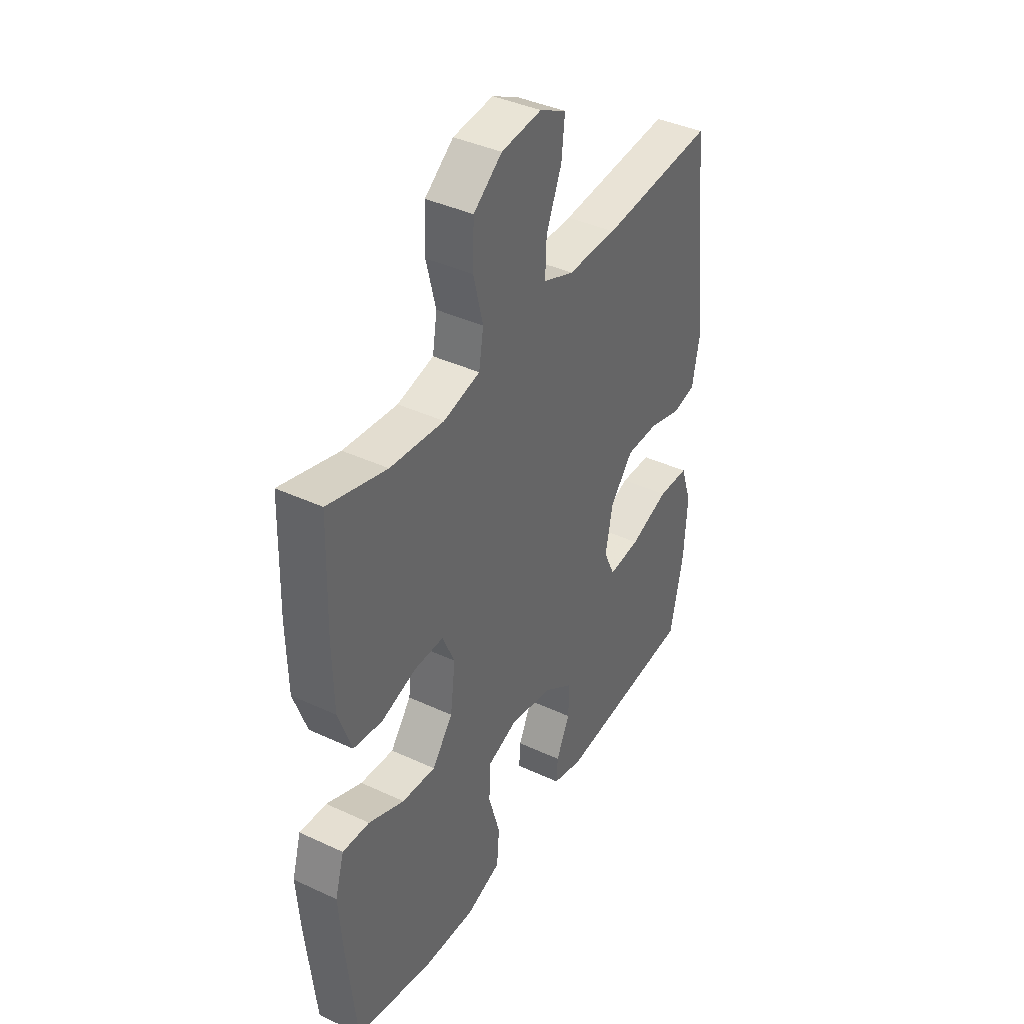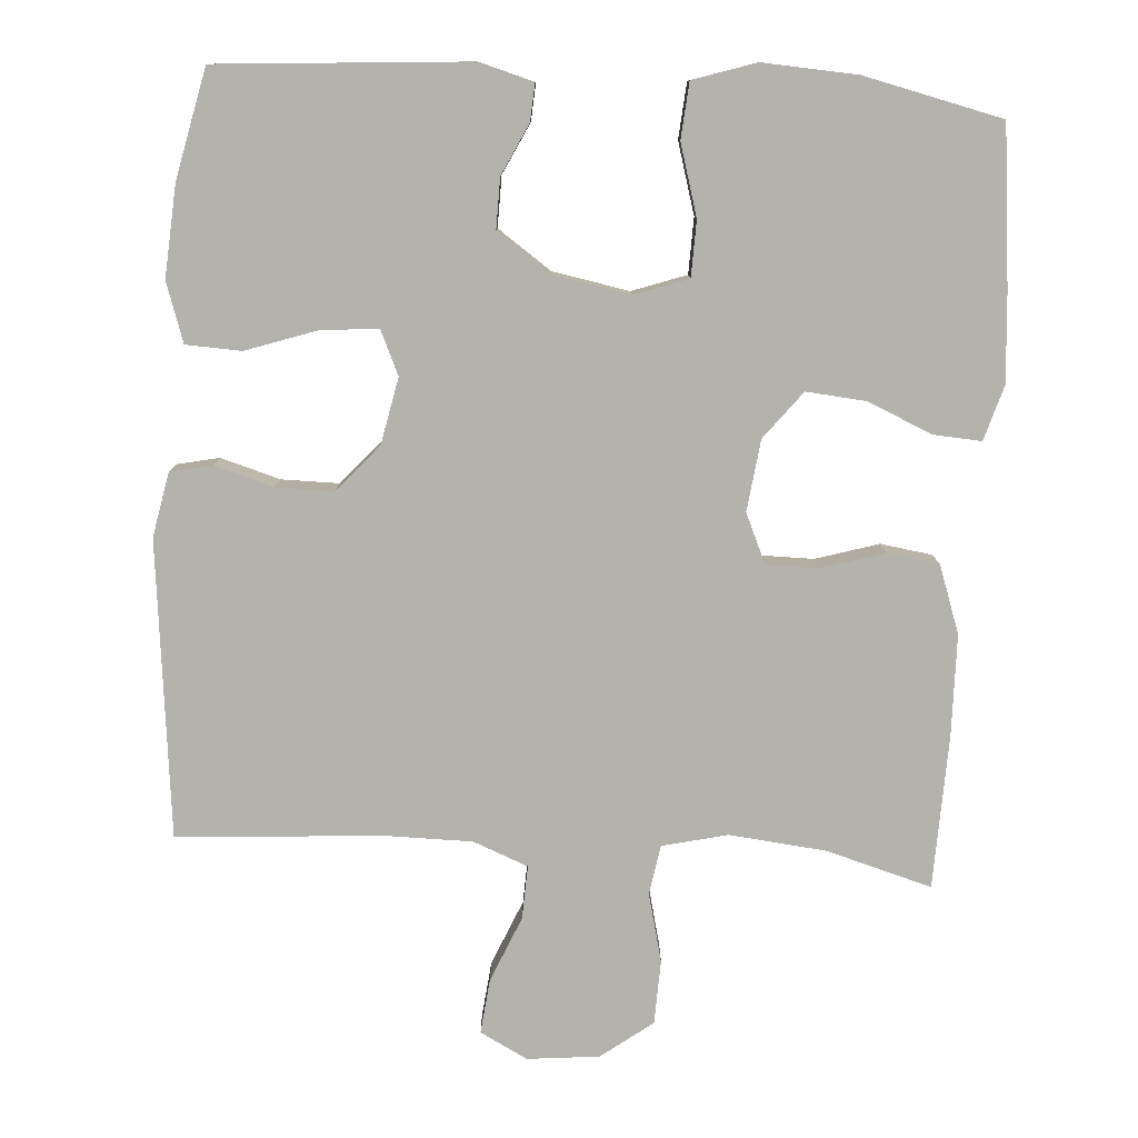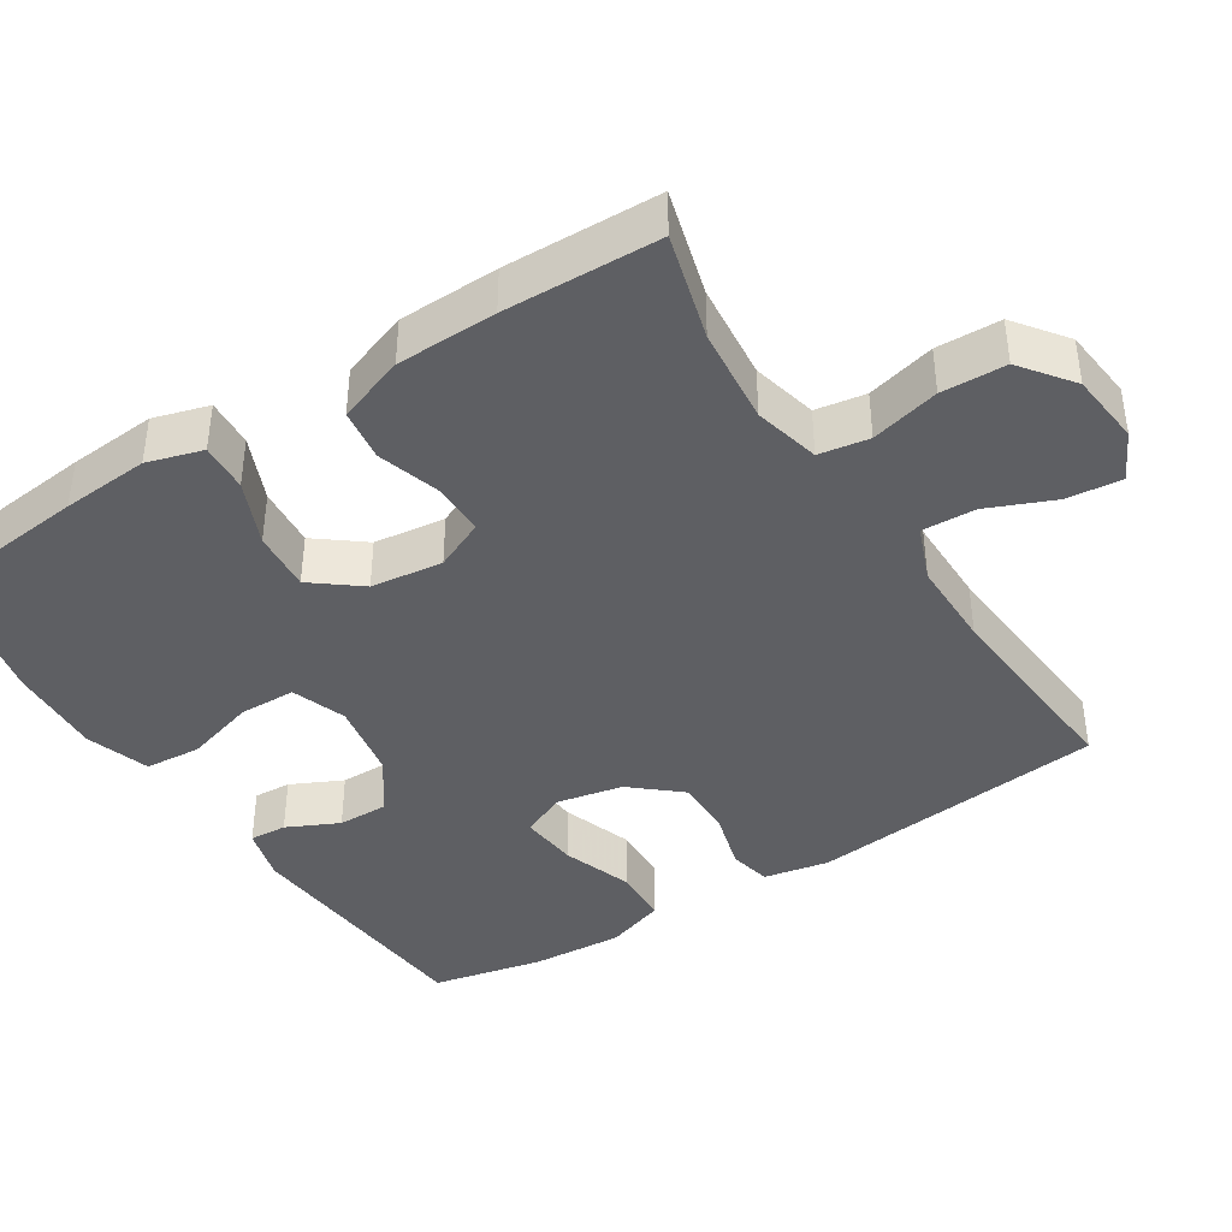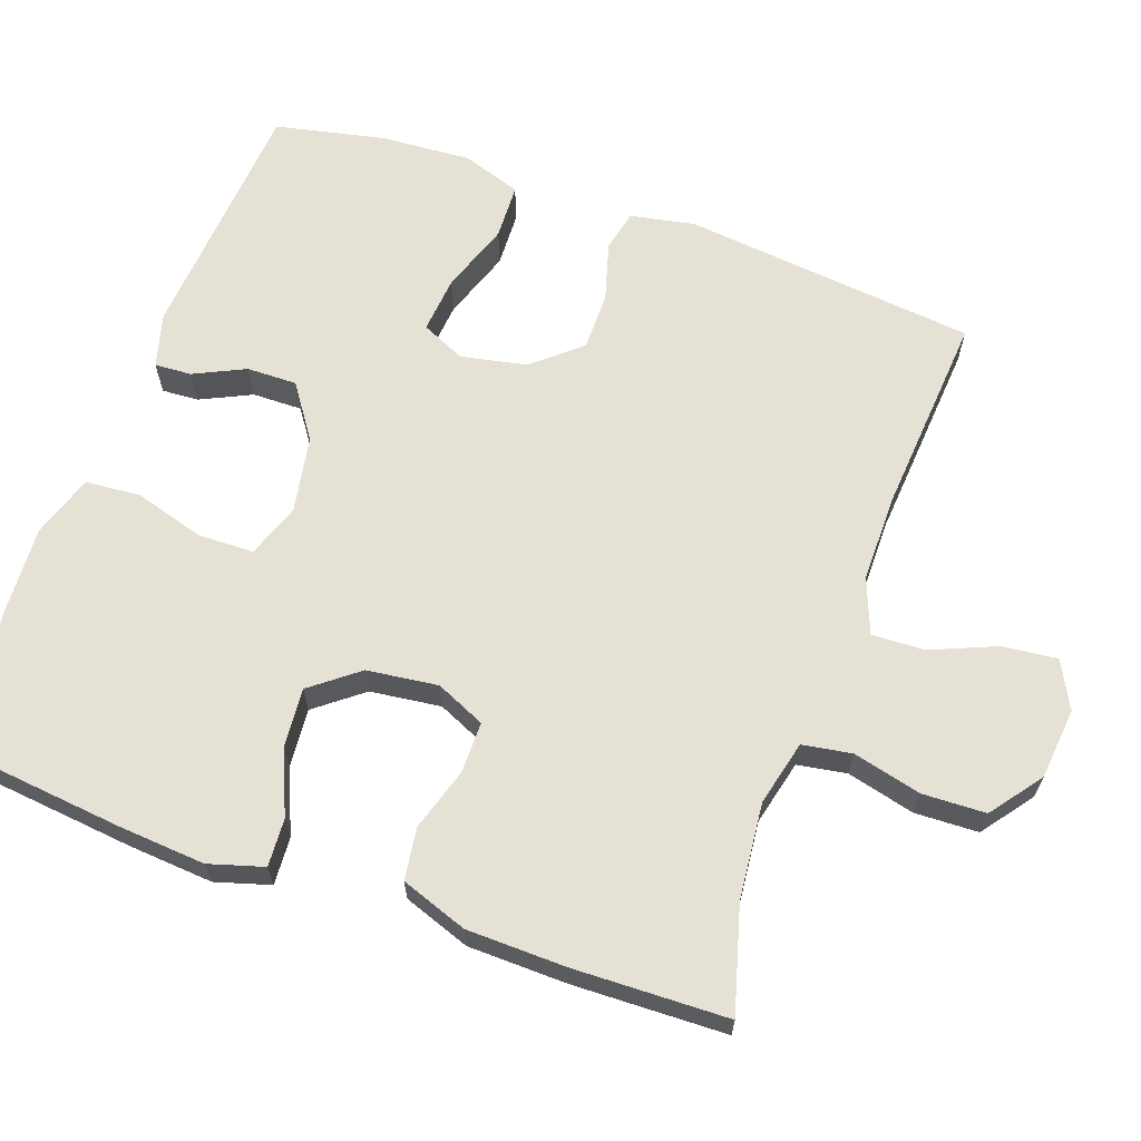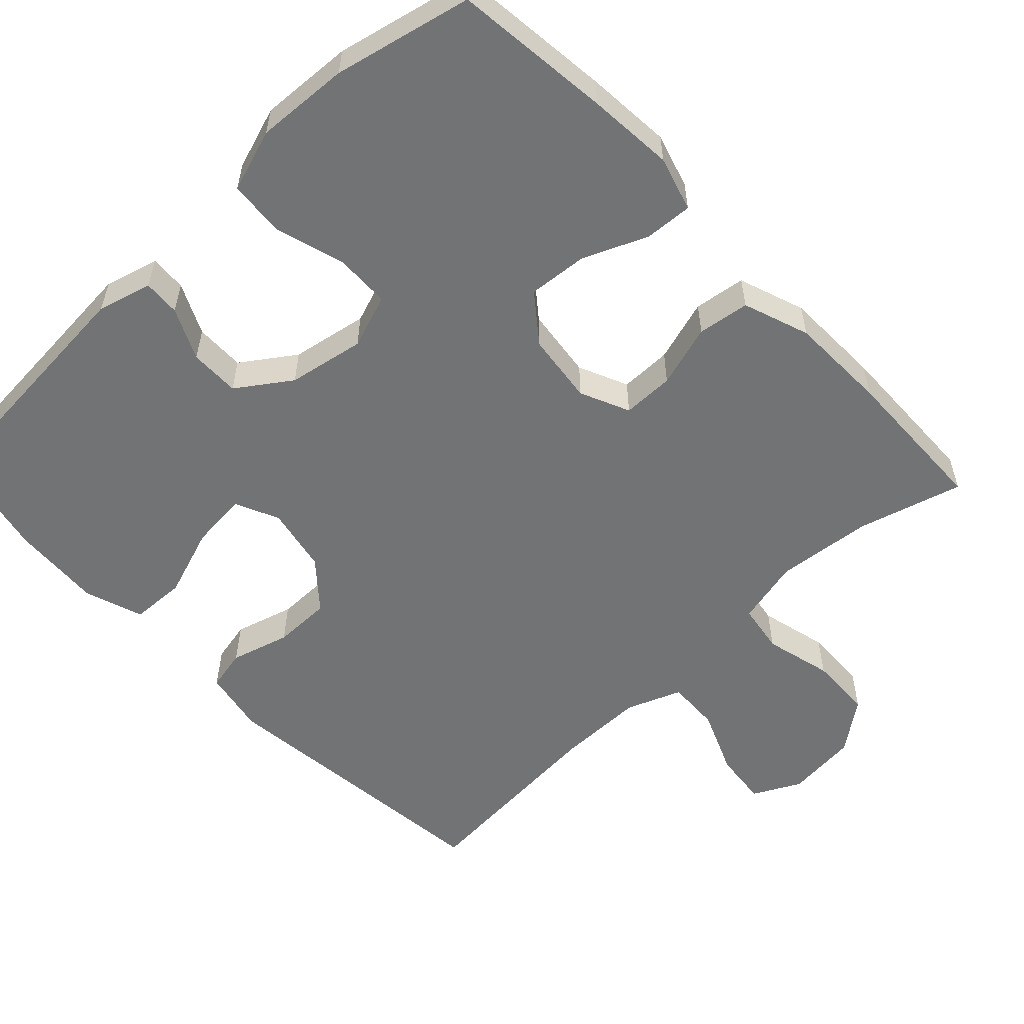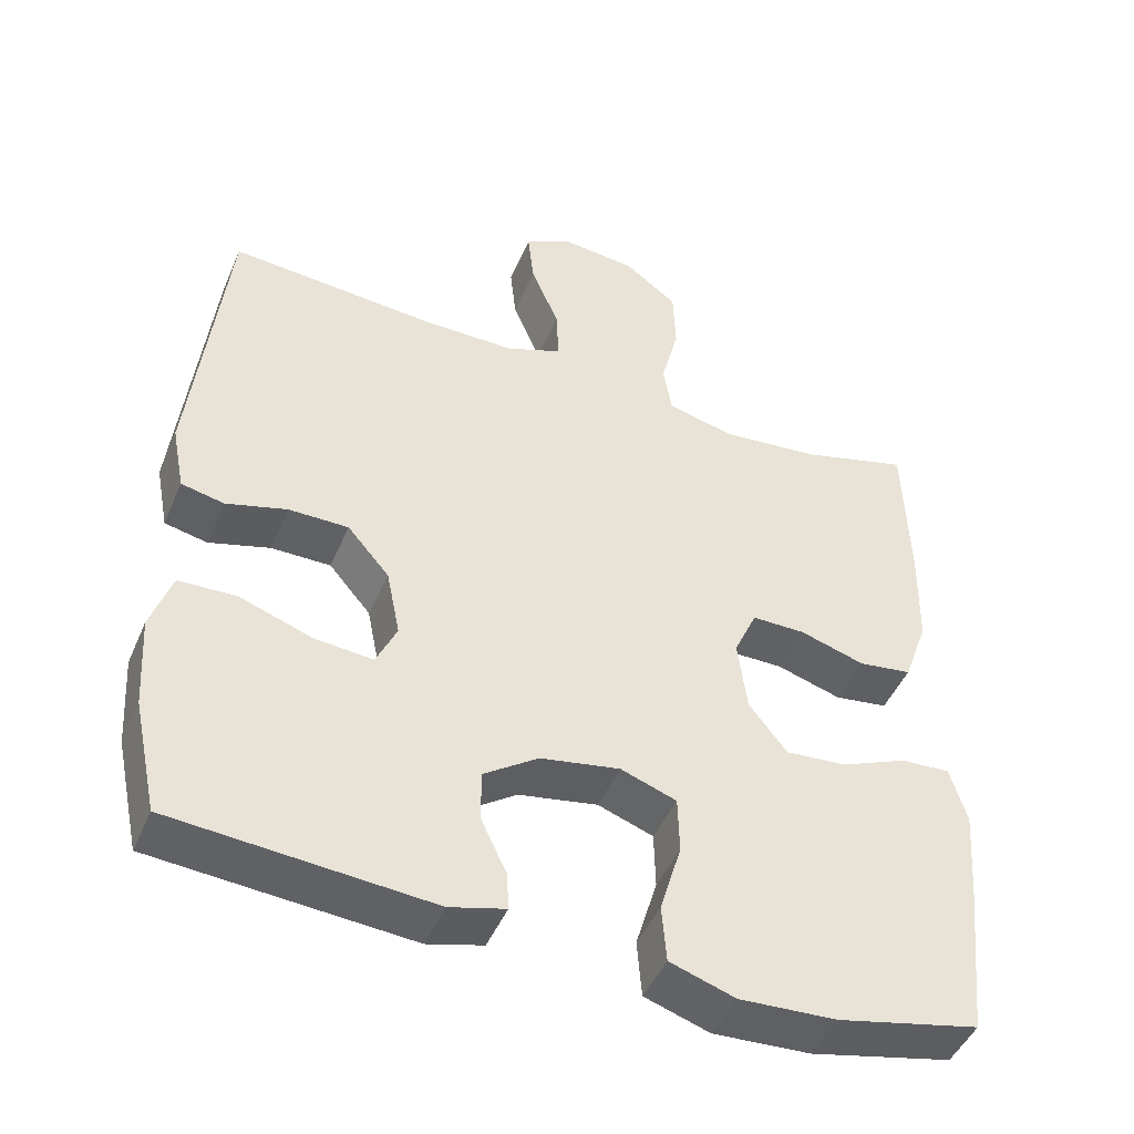
<metadata>
{"format":"obj","ext":"obj","renderer":"f3d","projection":"perspective","resolution":1024,"background":"white","views":[{"elev":39.8,"azim":-60.0,"up":"+Z"},{"elev":-79.6,"azim":176.1,"up":"+Y"},{"elev":-40.8,"azim":-57.4,"up":"+Y"},{"elev":64.7,"azim":-70.4,"up":"+Y"},{"elev":-55.8,"azim":-136.5,"up":"+Y"},{"elev":-46.6,"azim":157.5,"up":"+Z"}]}
</metadata>
<code>
v -0.5 0.07 0.5
v -0.358 0.07 0.46
v -0.228 0.07 0.447
v -0.14 0.07 0.468
v -0.129 0.07 0.535
v -0.152 0.07 0.627
v -0.149 0.07 0.713
v -0.08 0.07 0.765
v 0.017 0.07 0.775
v 0.081 0.07 0.742
v 0.073 0.07 0.668
v 0.036 0.07 0.58
v 0.033 0.07 0.508
v 0.107 0.07 0.479
v 0.226 0.07 0.479
v 0.5 0.07 0.5
v 0.543 0.07 0.102
v 0.526 0.07 0.015
v 0.47 0.07 0.003
v 0.39 0.07 0.026
v 0.312 0.07 0.026
v 0.257 0.07 -0.038
v 0.239 0.07 -0.127
v 0.266 0.07 -0.186
v 0.343 0.07 -0.179
v 0.438 0.07 -0.146
v 0.513 0.07 -0.149
v 0.54 0.07 -0.229
v 0.532 0.07 -0.352
v 0.5 0.07 -0.5
v 0.163 0.07 -0.526
v 0.09 0.07 -0.506
v 0.093 0.07 -0.456
v 0.126 0.07 -0.387
v 0.127 0.07 -0.319
v 0.055 0.07 -0.269
v -0.049 0.07 -0.25
v -0.122 0.07 -0.276
v -0.124 0.07 -0.351
v -0.096 0.07 -0.446
v -0.102 0.07 -0.521
v -0.187 0.07 -0.549
v -0.314 0.07 -0.542
v -0.5 0.07 -0.5
v -0.523 0.07 -0.286
v -0.532 0.07 -0.169
v -0.51 0.07 -0.095
v -0.445 0.07 -0.099
v -0.359 0.07 -0.136
v -0.278 0.07 -0.143
v -0.228 0.07 -0.079
v -0.216 0.07 0.017
v -0.246 0.07 0.084
v -0.316 0.07 0.084
v -0.401 0.07 0.058
v -0.471 0.07 0.068
v -0.503 0.07 0.158
v -0.506 0.07 0.292
v -0.5 0 0.5
v -0.358 0 0.46
v -0.228 0 0.447
v -0.14 0 0.468
v -0.129 0 0.535
v -0.152 0 0.627
v -0.149 0 0.713
v -0.08 0 0.765
v 0.017 0 0.775
v 0.081 0 0.742
v 0.073 0 0.668
v 0.036 0 0.58
v 0.033 0 0.508
v 0.107 0 0.479
v 0.226 0 0.479
v 0.5 0 0.5
v 0.543 0 0.102
v 0.526 0 0.015
v 0.47 0 0.003
v 0.39 0 0.026
v 0.312 0 0.026
v 0.257 0 -0.038
v 0.239 0 -0.127
v 0.266 0 -0.186
v 0.343 0 -0.179
v 0.438 0 -0.146
v 0.513 0 -0.149
v 0.54 0 -0.229
v 0.532 0 -0.352
v 0.5 0 -0.5
v 0.163 0 -0.526
v 0.09 0 -0.506
v 0.093 0 -0.456
v 0.126 0 -0.387
v 0.127 0 -0.319
v 0.055 0 -0.269
v -0.049 0 -0.25
v -0.122 0 -0.276
v -0.124 0 -0.351
v -0.096 0 -0.446
v -0.102 0 -0.521
v -0.187 0 -0.549
v -0.314 0 -0.542
v -0.5 0 -0.5
v -0.523 0 -0.286
v -0.532 0 -0.169
v -0.51 0 -0.095
v -0.445 0 -0.099
v -0.359 0 -0.136
v -0.278 0 -0.143
v -0.228 0 -0.079
v -0.216 0 0.017
v -0.246 0 0.084
v -0.316 0 0.084
v -0.401 0 0.058
v -0.471 0 0.068
v -0.503 0 0.158
v -0.506 0 0.292
f 58 1 2
f 57 58 2
f 56 57 2
f 55 56 2
f 54 55 2
f 53 54 2 3
f 52 53 3 4
f 51 52 4
f 47 48 49
f 46 47 49
f 45 46 49
f 44 45 49
f 43 44 49
f 42 43 49
f 41 42 49
f 40 41 49
f 39 40 49
f 38 39 49 50
f 37 38 50 51
f 32 33 34
f 31 32 34
f 30 31 34
f 29 30 34
f 28 29 34
f 27 28 34
f 26 27 34
f 25 26 34
f 24 25 34 35
f 23 24 35 36
f 18 19 20
f 17 18 20
f 16 17 20
f 15 16 20
f 14 15 20 21
f 13 14 21 22
f 10 11 12
f 9 10 12
f 8 9 12
f 7 8 12
f 6 7 12
f 5 6 12
f 5 12 13
f 36 37 51
f 23 36 51
f 22 23 51
f 13 22 51
f 5 13 51
f 4 5 51
f 60 59 116
f 60 116 115
f 60 115 114
f 60 114 113
f 60 113 112
f 61 60 112 111
f 62 61 111 110
f 62 110 109
f 107 106 105
f 107 105 104
f 107 104 103
f 107 103 102
f 107 102 101
f 107 101 100
f 107 100 99
f 107 99 98
f 107 98 97
f 108 107 97 96
f 109 108 96 95
f 92 91 90
f 92 90 89
f 92 89 88
f 92 88 87
f 92 87 86
f 92 86 85
f 92 85 84
f 92 84 83
f 93 92 83 82
f 94 93 82 81
f 78 77 76
f 78 76 75
f 78 75 74
f 78 74 73
f 79 78 73 72
f 80 79 72 71
f 70 69 68
f 70 68 67
f 70 67 66
f 70 66 65
f 70 65 64
f 70 64 63
f 71 70 63
f 109 95 94
f 109 94 81
f 109 81 80
f 109 80 71
f 109 71 63
f 109 63 62
f 1 59 60 2
f 2 60 61 3
f 3 61 62 4
f 4 62 63 5
f 5 63 64 6
f 6 64 65 7
f 7 65 66 8
f 8 66 67 9
f 9 67 68 10
f 10 68 69 11
f 11 69 70 12
f 12 70 71 13
f 13 71 72 14
f 14 72 73 15
f 15 73 74 16
f 16 74 75 17
f 17 75 76 18
f 18 76 77 19
f 19 77 78 20
f 20 78 79 21
f 21 79 80 22
f 22 80 81 23
f 23 81 82 24
f 24 82 83 25
f 25 83 84 26
f 26 84 85 27
f 27 85 86 28
f 28 86 87 29
f 29 87 88 30
f 30 88 89 31
f 31 89 90 32
f 32 90 91 33
f 33 91 92 34
f 34 92 93 35
f 35 93 94 36
f 36 94 95 37
f 37 95 96 38
f 38 96 97 39
f 39 97 98 40
f 40 98 99 41
f 41 99 100 42
f 42 100 101 43
f 43 101 102 44
f 44 102 103 45
f 45 103 104 46
f 46 104 105 47
f 47 105 106 48
f 48 106 107 49
f 49 107 108 50
f 50 108 109 51
f 51 109 110 52
f 52 110 111 53
f 53 111 112 54
f 54 112 113 55
f 55 113 114 56
f 56 114 115 57
f 57 115 116 58
f 58 116 59 1

</code>
